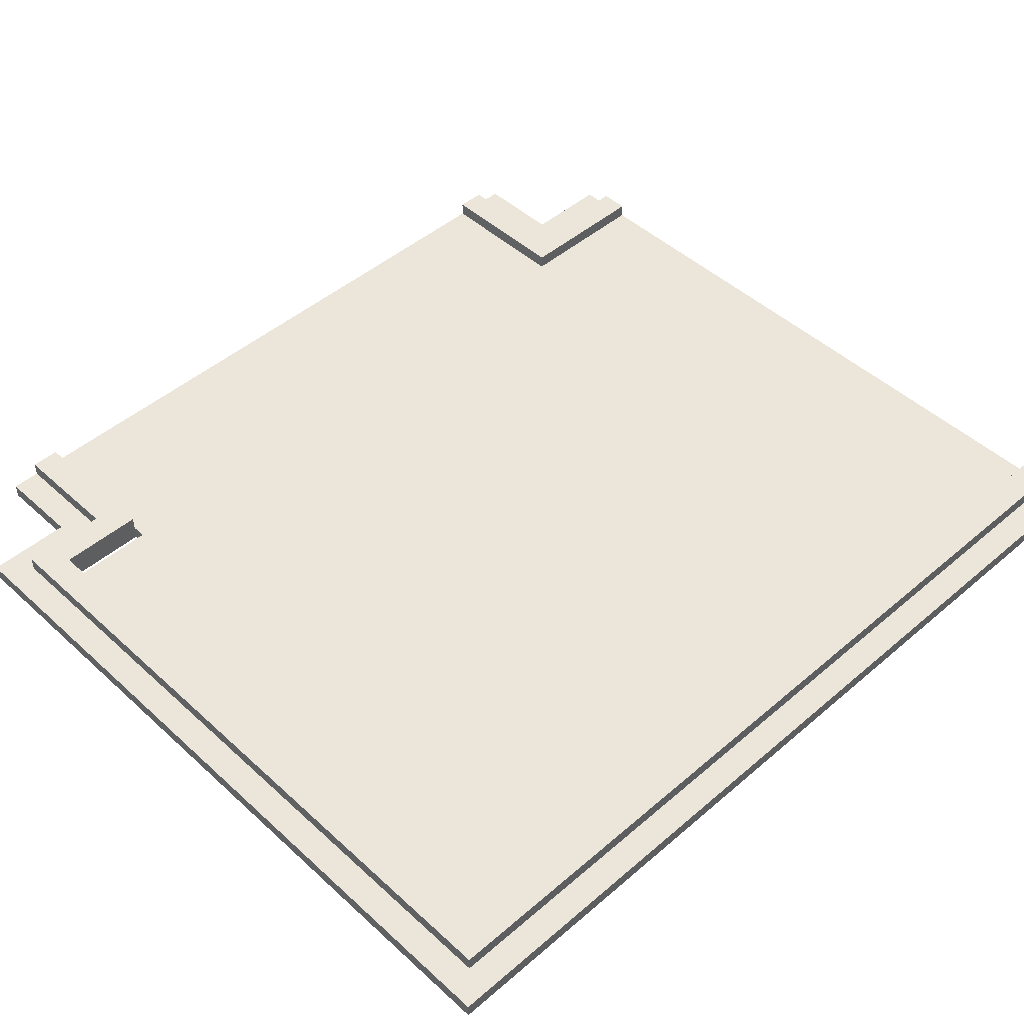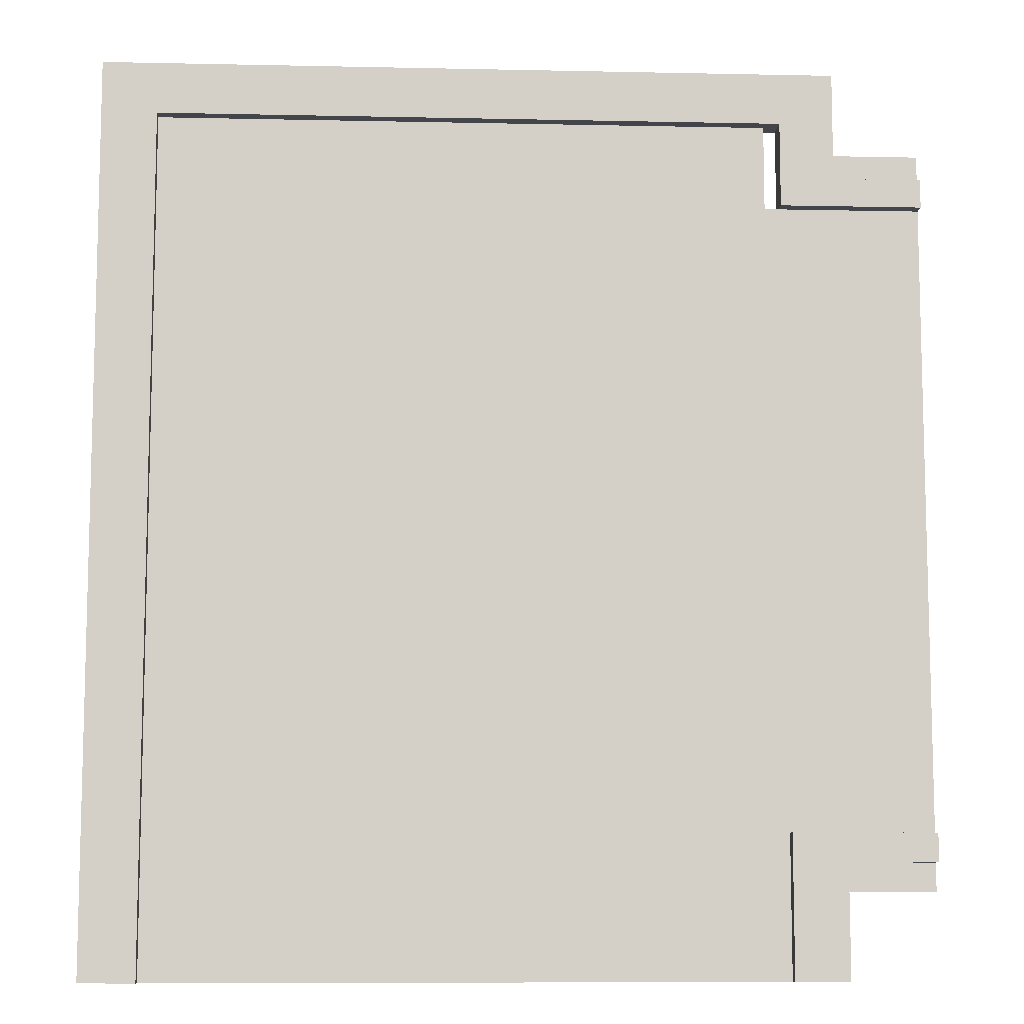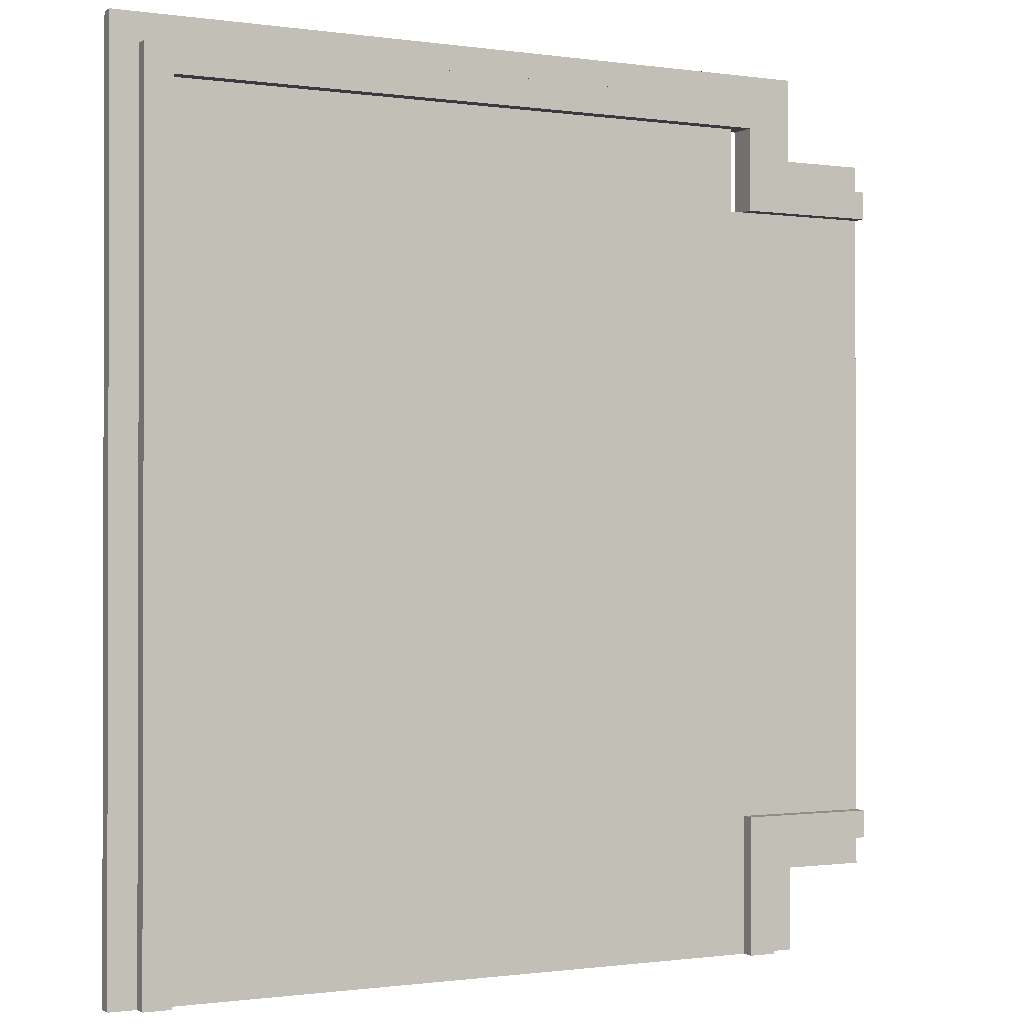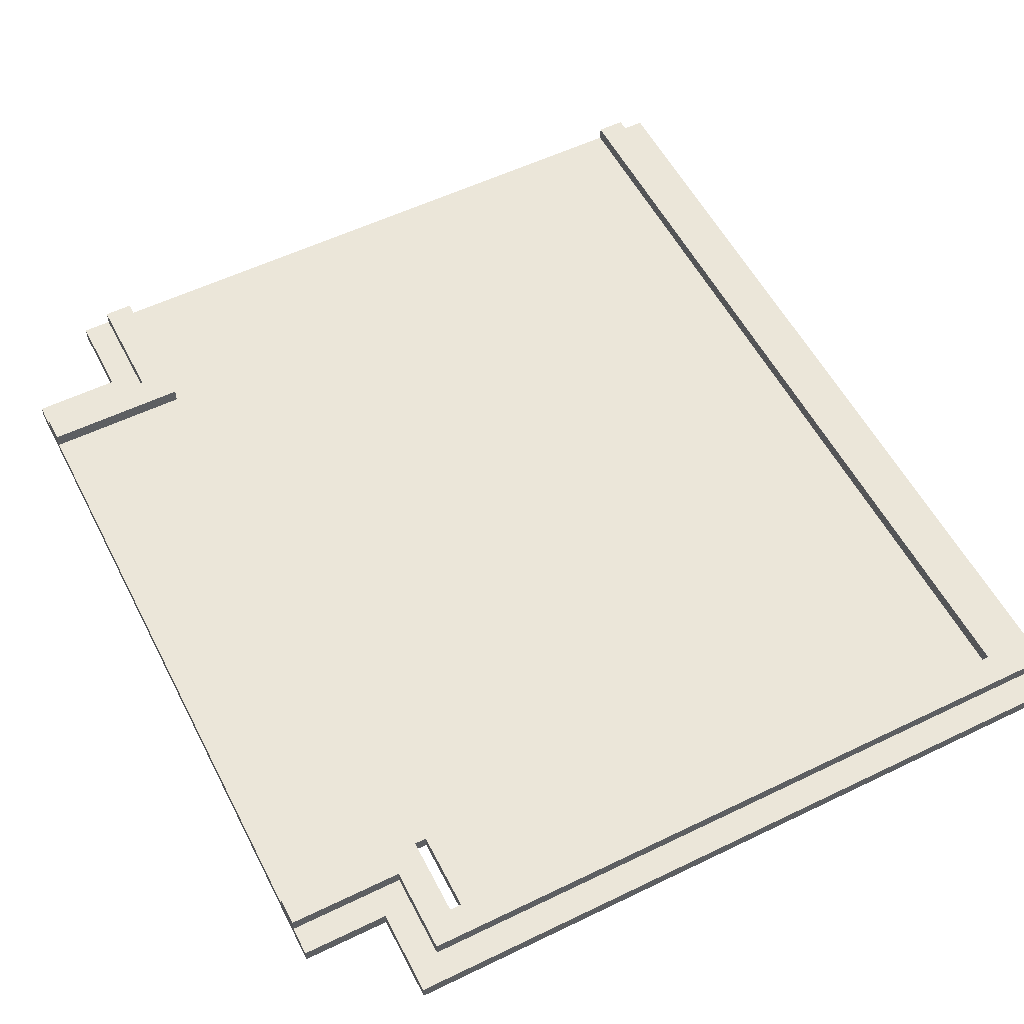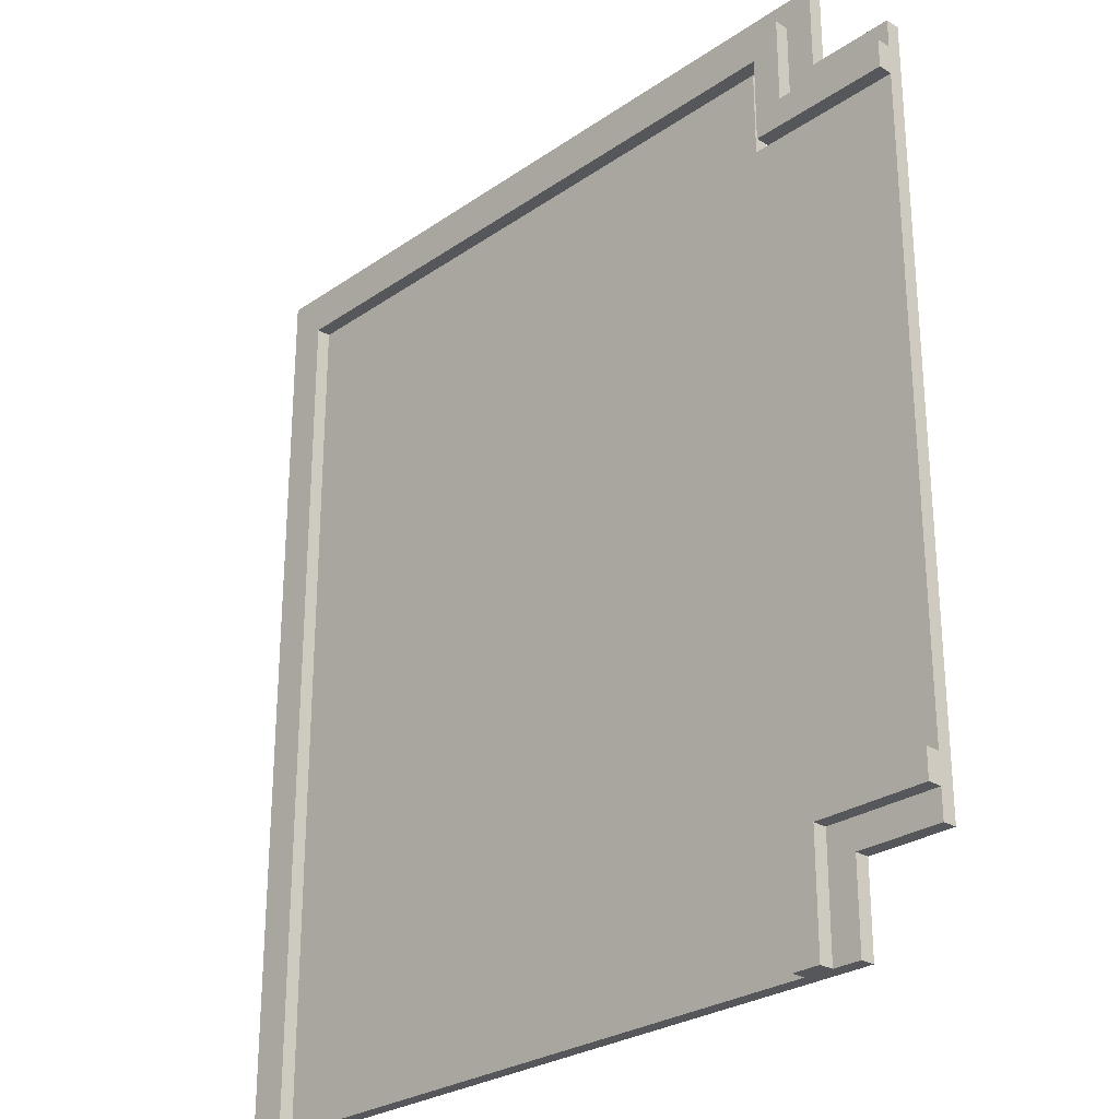
<metadata>
{"format":"obj","ext":"obj","renderer":"f3d","projection":"perspective","resolution":1024,"background":"white","views":[{"elev":47.2,"azim":45.9,"up":"+Y"},{"elev":-9.3,"azim":176.8,"up":"+Z"},{"elev":-0.8,"azim":152.5,"up":"+Z"},{"elev":55.6,"azim":-27.0,"up":"+Y"},{"elev":-27.0,"azim":-133.3,"up":"+Z"}]}
</metadata>
<code>
o
v -3.2 0.2 2.6
v -3.2 0.2 2.3
v -3.2 0.2 2.2
v -3.2 0.2 0.2
v -3.2 0.2 -0.2
v -3.2 0.2 -2.2
v -3.2 0.2 -2.4
v -3.2 0.2 -2.6
v -3.2 0.3 2.6
v -3.2 0.3 2.4
v -3.2 0.3 2.3
v -3.2 0.3 2.2
v -3.2 0.3 0.2
v -3.2 0.3 -0.2
v -3.2 0.3 -2.2
v -3.2 0.3 -2.4
v -3.2 0.3 -2.6
v -3.2 0.4 2.4
v -3.2 0.4 2.2
v -3.2 0.4 -2.2
v -3.2 0.4 -2.4
v -2.6 0.2 3.2
v -2.6 0.2 2.6
v -2.6 0.2 -2.6
v -2.6 0.2 -3.2
v -2.6 0.3 3.2
v -2.6 0.3 2.6
v -2.6 0.3 -2.6
v -2.6 0.3 -3.2
v -2.4 0.3 3
v -2.4 0.3 2.4
v -2.4 0.3 -2.4
v -2.4 0.3 -3.2
v -2.4 0.4 3
v -2.4 0.4 2.4
v -2.4 0.4 -2.4
v -2.4 0.4 -3.2
v -2.3 0.2 2.9
v -2.3 0.2 2.6
v -2.3 0.3 2.9
v -2.3 0.3 2.6
v -2.1 0.2 2.8
v -2.1 0.2 2.2
v -2.1 0.3 2.8
v -2.1 0.3 2.2
v 2.2 0.3 2.8
v 2.2 0.3 -3.2
v 2.2 0.4 2.8
v 2.2 0.4 -3.2
v 2.4 0.2 3
v 2.4 0.2 2.7
v 2.4 0.3 3
v 2.4 0.3 2.7
v -2.4 0.2 3
v -2.4 0.2 2.6
v -2.4 0.3 3
v -2.4 0.3 2.6
v -2.2 0.2 2.8
v -2.2 0.2 2.2
v -2.2 0.3 2.2
v -2.2 0.3 -2.2
v -2.2 0.3 -3.2
v -2.2 0.4 2.8
v -2.2 0.4 2.2
v -2.2 0.4 -2.2
v -2.2 0.4 -3.2
v 2.3 0.2 2.9
v 2.3 0.2 2.7
v 2.3 0.3 2.9
v 2.3 0.3 2.7
v 2.4 0.3 3
v 2.4 0.3 -3.2
v 2.4 0.4 3
v 2.4 0.4 -3.2
v 2.6 0.2 3.2
v 2.6 0.2 -3.2
v 2.6 0.3 3.2
v 2.6 0.3 -3.2
v -2.6 0.2 3.2
v -2.6 0.3 3.2
v 2.6 0.2 3.2
v 2.6 0.3 3.2
v -2.4 0.3 3
v -2.4 0.4 3
v 2.4 0.3 3
v 2.4 0.4 3
v -2.3 0.2 2.9
v -2.3 0.3 2.9
v 2.3 0.2 2.9
v 2.3 0.3 2.9
v 2.3 0.2 2.7
v 2.3 0.3 2.7
v 2.4 0.2 2.7
v 2.4 0.3 2.7
v -3.2 0.2 2.6
v -3.2 0.3 2.6
v -2.6 0.2 2.6
v -2.6 0.3 2.6
v -2.4 0.2 2.6
v -2.4 0.3 2.6
v -2.3 0.2 2.6
v -2.3 0.3 2.6
v -3.2 0.3 2.4
v -3.2 0.4 2.4
v -2.4 0.3 2.4
v -2.4 0.4 2.4
v -2.2 0.2 2.2
v -2.2 0.3 2.2
v -2.1 0.2 2.2
v -2.1 0.3 2.2
v -3.2 0.3 -2.2
v -3.2 0.4 -2.2
v -2.4 0.3 -2.2
v -2.2 0.3 -2.2
v -2.2 0.4 -2.2
v -2.4 0.2 3
v -2.4 0.3 3
v 2.4 0.2 3
v 2.4 0.3 3
v -2.2 0.2 2.8
v -2.2 0.4 2.8
v -2.1 0.2 2.8
v -2.1 0.3 2.8
v 2.2 0.3 2.8
v 2.2 0.4 2.8
v -3.2 0.3 2.2
v -3.2 0.4 2.2
v -2.4 0.3 2.2
v -2.2 0.3 2.2
v -2.2 0.4 2.2
v -3.2 0.3 -2.4
v -3.2 0.4 -2.4
v -2.4 0.3 -2.4
v -2.4 0.4 -2.4
v -3.2 0.2 -2.6
v -3.2 0.3 -2.6
v -2.6 0.2 -2.6
v -2.6 0.3 -2.6
v -2.6 0.2 -3.2
v -2.6 0.3 -3.2
v -2.4 0.2 -3.2
v -2.4 0.3 -3.2
v -2.4 0.4 -3.2
v -2.2 0.2 -3.2
v -2.2 0.3 -3.2
v -2.2 0.4 -3.2
v -0.2 0.2 -3.2
v -0.2 0.3 -3.2
v 0.2 0.2 -3.2
v 0.2 0.3 -3.2
v 2.2 0.2 -3.2
v 2.2 0.3 -3.2
v 2.2 0.4 -3.2
v 2.4 0.2 -3.2
v 2.4 0.3 -3.2
v 2.4 0.4 -3.2
v 2.6 0.2 -3.2
v 2.6 0.3 -3.2
v -2.6 0.2 3.2
v 2.6 0.2 3.2
v -2.4 0.2 3
v 2.4 0.2 3
v -2.3 0.2 2.9
v 2.3 0.2 2.9
v -2.2 0.2 2.8
v -2.1 0.2 2.8
v 2.2 0.2 2.8
v 2.3 0.2 2.7
v 2.4 0.2 2.7
v -3.2 0.2 2.6
v -2.6 0.2 2.6
v -2.4 0.2 2.6
v -2.3 0.2 2.6
v -3.1 0.2 2.4
v -2.3 0.2 2.4
v -3.2 0.2 2.3
v -3.1 0.2 2.3
v -3.2 0.2 2.2
v -2.4 0.2 2.2
v -2.2 0.2 2.2
v -2.1 0.2 2.2
v -2.8 0.2 2.1
v -2.6 0.2 2.1
v -2.4 0.2 1.8
v -2.2 0.2 1.8
v -2.8 0.2 1.7
v -2.6 0.2 1.7
v -2.4 0.2 1.4
v -2.2 0.2 1.4
v -2.8 0.2 1.3
v -2.6 0.2 1.3
v -2.4 0.2 1
v -2.2 0.2 1
v -2.8 0.2 0.9
v -2.6 0.2 0.9
v -2.4 0.2 0.6
v -2.2 0.2 0.6
v -2.8 0.2 0.5
v -2.6 0.2 0.5
v -3.2 0.2 0.2
v -2.8 0.2 0.2
v -2.4 0.2 0.2
v -2.2 0.2 0.2
v -3.2 0.2 -0.2
v -2.6 0.2 -0.2
v -2.4 0.2 -0.2
v -2.2 0.2 -0.2
v -2.4 0.2 -0.6
v -2.2 0.2 -0.6
v -2.4 0.2 -1
v -2.2 0.2 -1
v -2.4 0.2 -1.4
v -2.2 0.2 -1.4
v -2.4 0.2 -1.8
v -2.2 0.2 -1.8
v -3.2 0.2 -2.2
v -2.4 0.2 -2.2
v -2.2 0.2 -2.2
v -0.2 0.2 -2.2
v 0.2 0.2 -2.2
v -3.2 0.2 -2.4
v -2.4 0.2 -2.4
v -3.2 0.2 -2.6
v -2.6 0.2 -2.6
v -2.6 0.2 -3.2
v -2.4 0.2 -3.2
v -2.2 0.2 -3.2
v -0.2 0.2 -3.2
v 0.2 0.2 -3.2
v 2.2 0.2 -3.2
v 2.4 0.2 -3.2
v 2.6 0.2 -3.2
v -2.4 0.3 3
v 2.4 0.3 3
v -2.3 0.3 2.9
v 2.3 0.3 2.9
v 2.3 0.3 2.7
v 2.4 0.3 2.7
v -2.4 0.3 2.6
v -2.3 0.3 2.6
v -2.6 0.3 3.2
v 2.6 0.3 3.2
v -2.4 0.3 3
v 2.4 0.3 3
v -2.1 0.3 2.8
v 2.2 0.3 2.8
v -3.2 0.3 2.6
v -2.6 0.3 2.6
v -3.2 0.3 2.4
v -2.4 0.3 2.4
v -3.2 0.3 2.2
v -2.4 0.3 2.2
v -2.2 0.3 2.2
v -2.1 0.3 2.2
v -2.8 0.3 2.1
v -2.6 0.3 2.1
v -2.4 0.3 1.8
v -2.2 0.3 1.8
v -2.8 0.3 1.7
v -2.6 0.3 1.7
v -2.4 0.3 1.4
v -2.2 0.3 1.4
v -2.8 0.3 1.3
v -2.6 0.3 1.3
v -2.4 0.3 1
v -2.2 0.3 1
v -2.8 0.3 0.9
v -2.6 0.3 0.9
v -2.4 0.3 0.6
v -2.2 0.3 0.6
v -2.8 0.3 0.5
v -2.6 0.3 0.5
v -3.2 0.3 0.2
v -2.8 0.3 0.2
v -2.4 0.3 0.2
v -2.2 0.3 0.2
v -3.2 0.3 -0.2
v -2.6 0.3 -0.2
v -2.4 0.3 -0.2
v -2.2 0.3 -0.2
v -2.4 0.3 -0.6
v -2.2 0.3 -0.6
v -2.4 0.3 -1
v -2.2 0.3 -1
v -2.4 0.3 -1.4
v -2.2 0.3 -1.4
v -2.4 0.3 -1.8
v -2.2 0.3 -1.8
v -3.2 0.3 -2.2
v -2.4 0.3 -2.2
v -2.2 0.3 -2.2
v -0.2 0.3 -2.2
v 0.2 0.3 -2.2
v -3.2 0.3 -2.4
v -2.4 0.3 -2.4
v -3.2 0.3 -2.6
v -2.6 0.3 -2.6
v -2.6 0.3 -3.2
v -2.4 0.3 -3.2
v -2.2 0.3 -3.2
v -0.2 0.3 -3.2
v 0.2 0.3 -3.2
v 2.2 0.3 -3.2
v 2.4 0.3 -3.2
v 2.6 0.3 -3.2
v -2.4 0.4 3
v 2.4 0.4 3
v -2.2 0.4 2.8
v 2.2 0.4 2.8
v -3.2 0.4 2.4
v -2.4 0.4 2.4
v -3.2 0.4 2.2
v -2.2 0.4 2.2
v -3.2 0.4 -2.2
v -2.2 0.4 -2.2
v -3.2 0.4 -2.4
v -2.4 0.4 -2.4
v -2.4 0.4 -3.2
v -2.2 0.4 -3.2
v 2.2 0.4 -3.2
v 2.4 0.4 -3.2
f 9 2 1
f 10 2 9
f 11 3 2
f 11 2 10
f 12 4 3
f 12 3 11
f 13 5 4
f 13 4 12
f 14 6 5
f 14 5 13
f 15 7 6
f 15 6 14
f 16 8 7
f 16 7 15
f 17 8 16
f 18 11 10
f 18 12 11
f 19 12 18
f 20 16 15
f 21 16 20
f 26 23 22
f 27 23 26
f 28 25 24
f 29 25 28
f 34 31 30
f 35 31 34
f 36 33 32
f 37 33 36
f 40 39 38
f 41 39 40
f 44 43 42
f 45 43 44
f 48 47 46
f 49 47 48
f 52 51 50
f 53 51 52
f 54 55 56
f 56 55 57
f 58 59 60
f 58 60 63
f 63 60 64
f 61 62 65
f 65 62 66
f 67 68 69
f 69 68 70
f 71 72 73
f 73 72 74
f 75 76 77
f 77 76 78
f 81 80 79
f 82 80 81
f 85 84 83
f 86 84 85
f 89 88 87
f 90 88 89
f 93 92 91
f 94 92 93
f 97 96 95
f 98 96 97
f 101 100 99
f 102 100 101
f 105 104 103
f 106 104 105
f 109 108 107
f 110 108 109
f 113 112 111
f 114 112 113
f 115 112 114
f 116 117 118
f 118 117 119
f 120 121 122
f 122 121 123
f 123 121 124
f 124 121 125
f 126 127 128
f 128 127 129
f 129 127 130
f 131 132 133
f 133 132 134
f 135 136 137
f 137 136 138
f 139 140 141
f 141 140 142
f 141 142 144
f 142 143 144
f 144 143 145
f 145 143 146
f 144 145 147
f 147 145 148
f 147 148 149
f 149 148 150
f 149 150 151
f 151 150 152
f 151 152 154
f 152 153 154
f 154 153 155
f 155 153 156
f 154 155 157
f 157 155 158
f 161 160 159
f 162 160 161
f 165 164 163
f 166 164 165
f 167 164 166
f 168 164 167
f 169 160 162
f 171 161 159
f 172 161 171
f 173 165 163
f 174 172 171
f 174 173 172
f 174 171 170
f 175 165 173
f 175 173 174
f 176 174 170
f 177 175 174
f 177 174 176
f 178 177 176
f 179 175 177
f 179 177 178
f 180 165 175
f 180 175 179
f 181 167 166
f 182 179 178
f 183 179 182
f 184 180 179
f 184 179 183
f 185 181 180
f 185 180 184
f 186 183 182
f 186 182 178
f 187 184 183
f 187 183 186
f 187 185 184
f 188 187 186
f 188 185 187
f 189 181 185
f 189 185 188
f 190 186 178
f 190 188 186
f 191 188 190
f 192 189 188
f 192 188 191
f 193 181 189
f 193 189 192
f 194 191 190
f 194 190 178
f 195 192 191
f 195 191 194
f 195 193 192
f 196 195 194
f 196 193 195
f 197 181 193
f 197 193 196
f 198 194 178
f 198 196 194
f 199 196 198
f 200 198 178
f 201 199 198
f 201 198 200
f 202 197 196
f 202 196 199
f 203 181 197
f 203 197 202
f 204 201 200
f 205 202 199
f 205 201 204
f 205 199 201
f 205 203 202
f 206 203 205
f 207 181 203
f 207 203 206
f 208 206 205
f 208 205 204
f 208 207 206
f 209 181 207
f 209 207 208
f 210 208 204
f 210 209 208
f 211 181 209
f 211 209 210
f 212 210 204
f 212 211 210
f 213 181 211
f 213 211 212
f 214 212 204
f 214 213 212
f 215 181 213
f 215 213 214
f 216 214 204
f 217 215 214
f 217 214 216
f 218 181 215
f 218 215 217
f 219 167 181
f 219 181 218
f 220 167 219
f 221 218 217
f 221 217 216
f 222 218 221
f 223 222 221
f 224 222 223
f 225 222 224
f 226 218 222
f 226 222 225
f 227 219 218
f 227 218 226
f 228 220 219
f 228 219 227
f 229 167 220
f 229 220 228
f 230 169 168
f 230 167 229
f 230 168 167
f 231 160 169
f 231 169 230
f 232 160 231
f 235 234 233
f 236 234 235
f 237 234 236
f 238 234 237
f 239 235 233
f 240 235 239
f 241 242 243
f 243 242 244
f 241 243 248
f 247 248 249
f 248 243 250
f 249 248 250
f 245 246 254
f 251 252 255
f 255 252 256
f 252 253 257
f 256 252 257
f 253 254 258
f 257 253 258
f 255 256 259
f 251 255 259
f 256 257 260
f 259 256 260
f 257 258 260
f 259 260 261
f 260 258 261
f 258 254 262
f 261 258 262
f 259 261 263
f 251 259 263
f 263 261 264
f 261 262 265
f 264 261 265
f 262 254 266
f 265 262 266
f 263 264 267
f 251 263 267
f 264 265 268
f 267 264 268
f 265 266 268
f 267 268 269
f 268 266 269
f 266 254 270
f 269 266 270
f 251 267 271
f 267 269 271
f 271 269 272
f 251 271 273
f 271 272 274
f 273 271 274
f 269 270 275
f 272 269 275
f 270 254 276
f 275 270 276
f 273 274 277
f 272 275 278
f 277 274 278
f 274 272 278
f 275 276 278
f 278 276 279
f 276 254 280
f 279 276 280
f 278 279 281
f 277 278 281
f 279 280 281
f 280 254 282
f 281 280 282
f 277 281 283
f 281 282 283
f 282 254 284
f 283 282 284
f 277 283 285
f 283 284 285
f 284 254 286
f 285 284 286
f 277 285 287
f 285 286 287
f 286 254 288
f 287 286 288
f 277 287 289
f 287 288 290
f 289 287 290
f 288 254 291
f 290 288 291
f 254 246 292
f 291 254 292
f 292 246 293
f 294 295 296
f 296 295 297
f 297 295 298
f 298 295 299
f 291 292 300
f 292 293 301
f 300 292 301
f 293 246 302
f 301 293 302
f 302 246 303
f 244 242 304
f 304 242 305
f 306 307 308
f 308 307 309
f 306 308 311
f 310 311 312
f 311 308 313
f 312 311 313
f 314 315 316
f 316 315 317
f 317 315 318
f 318 315 319
f 309 307 320
f 320 307 321

</code>
